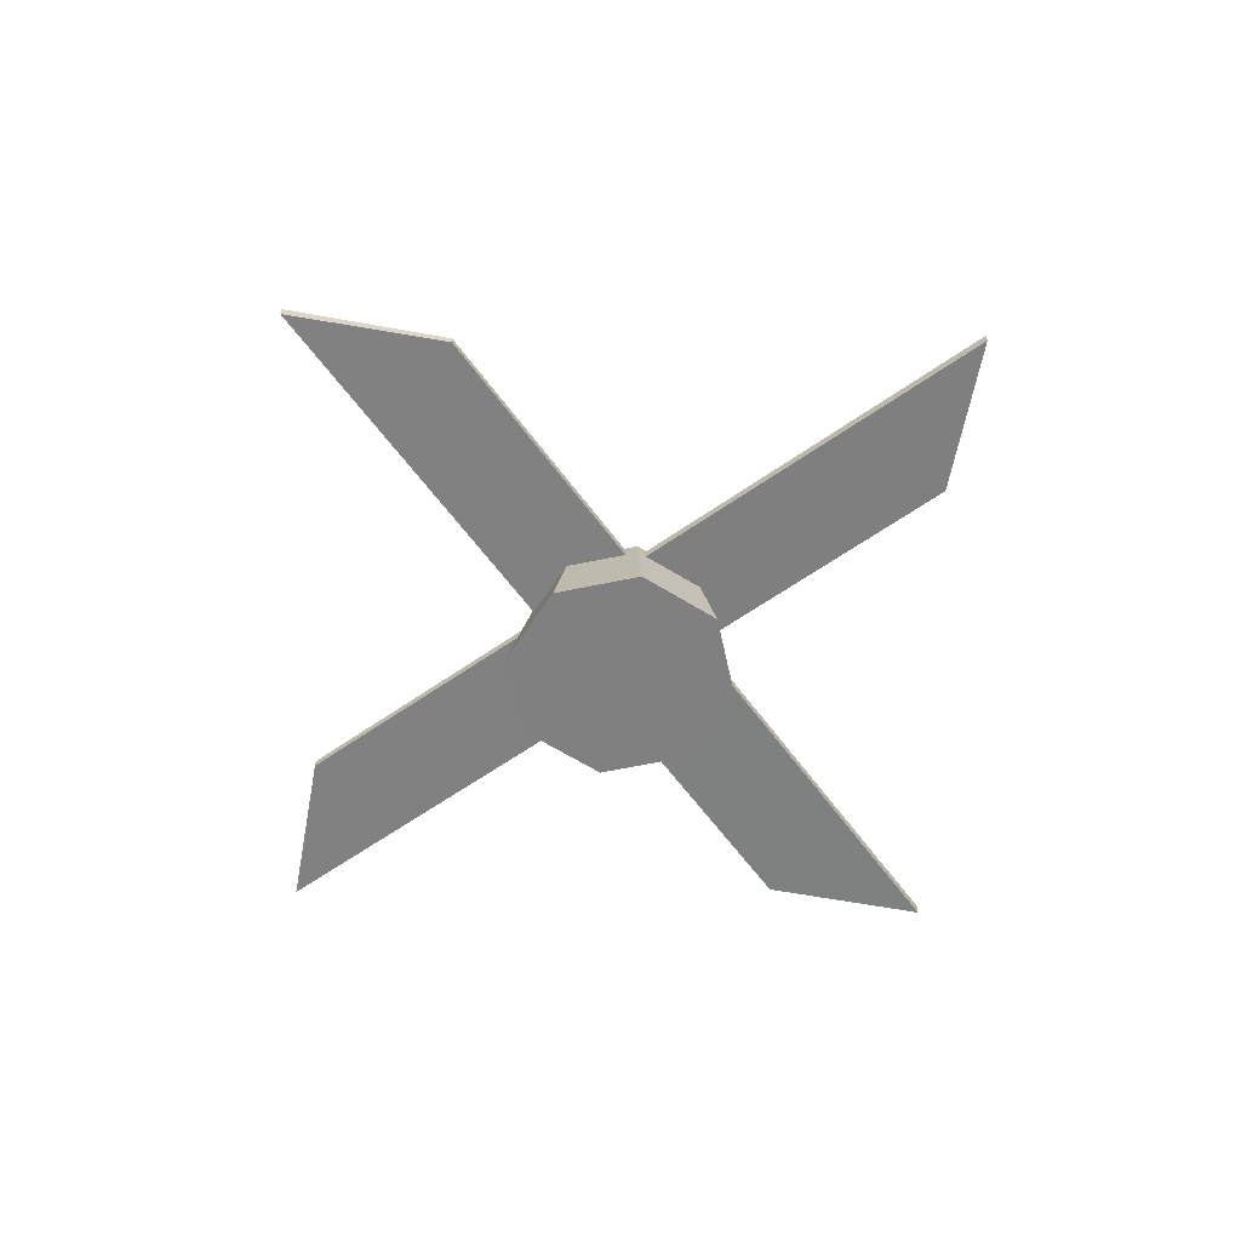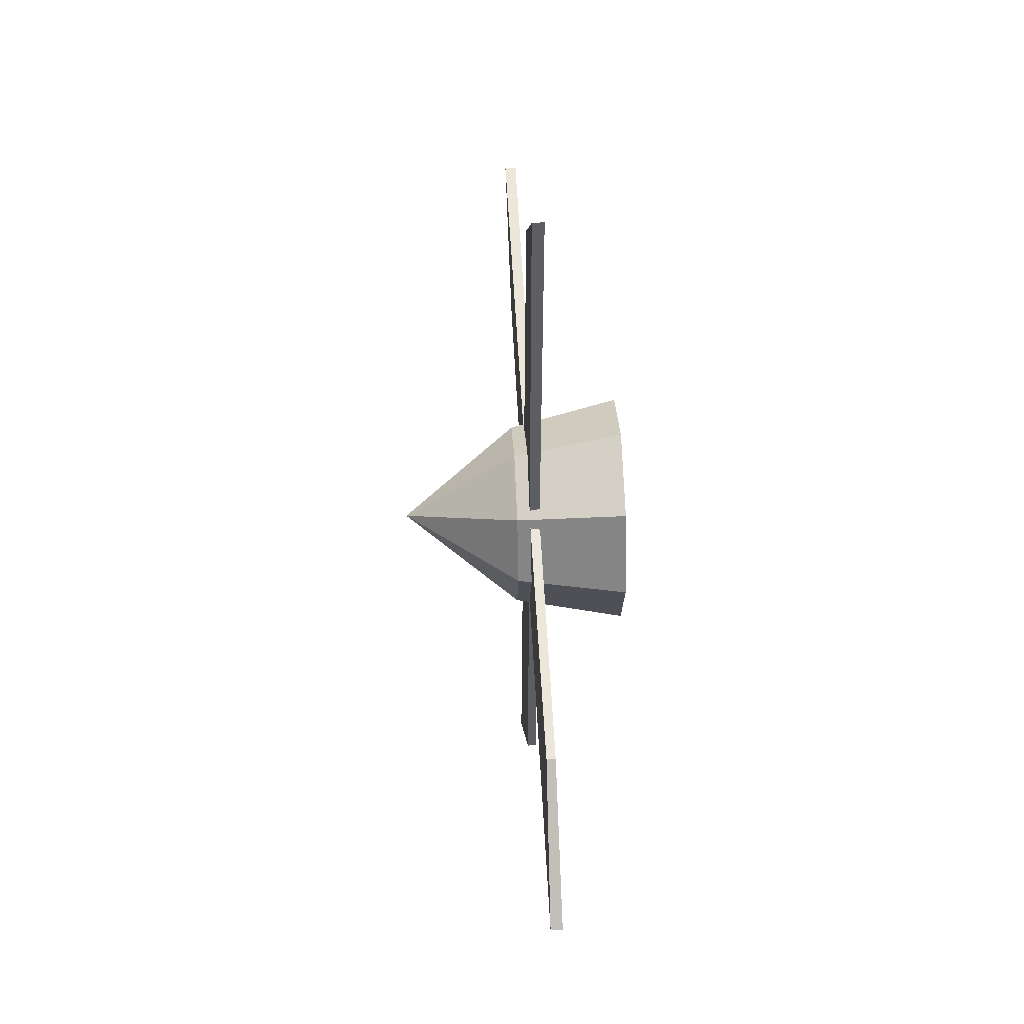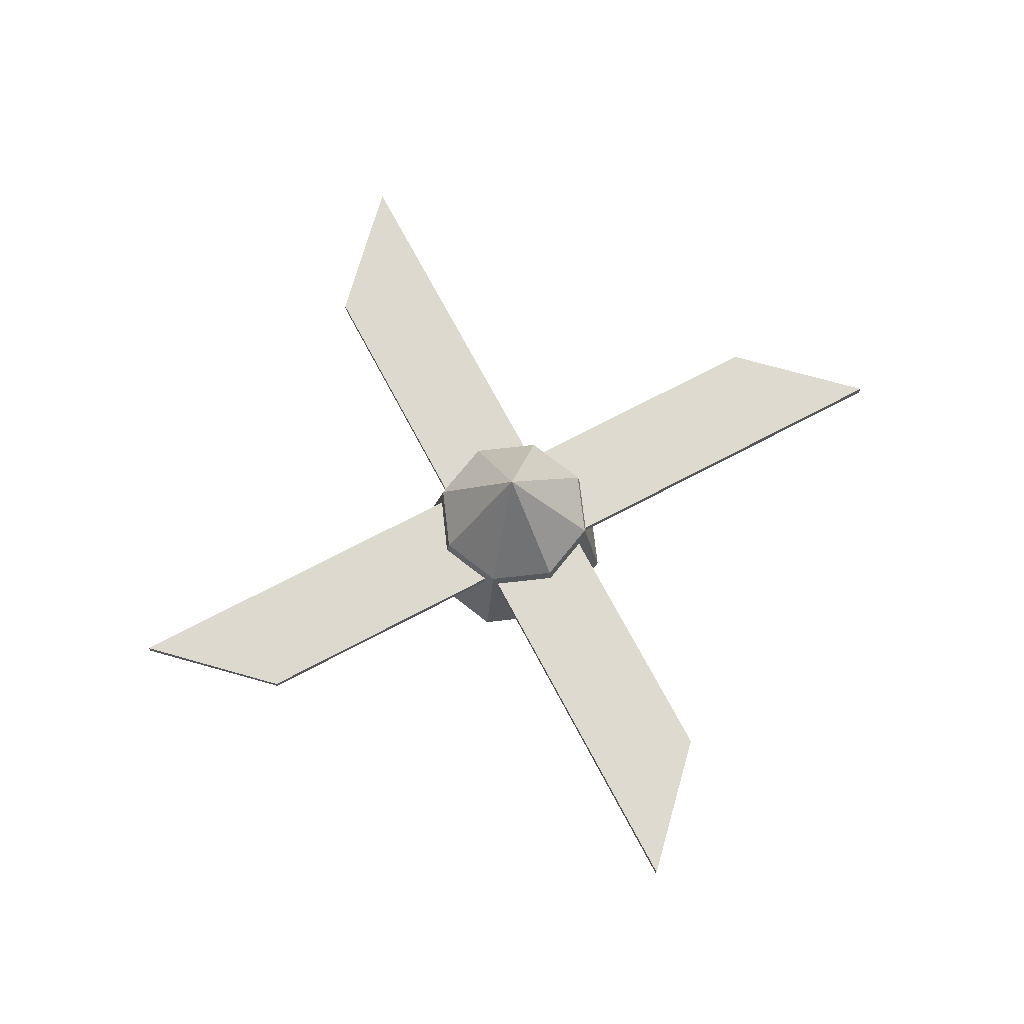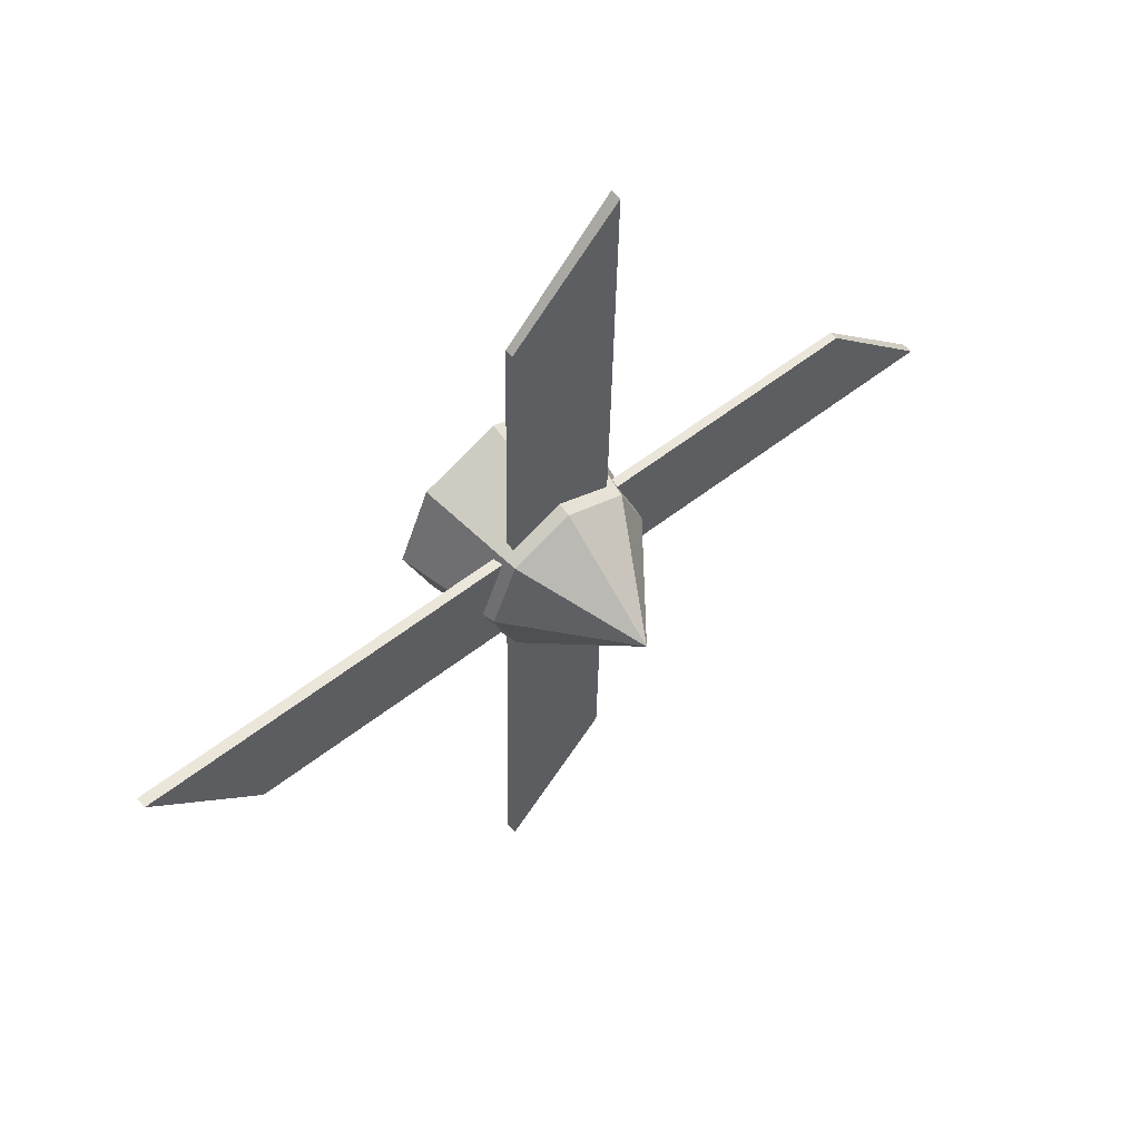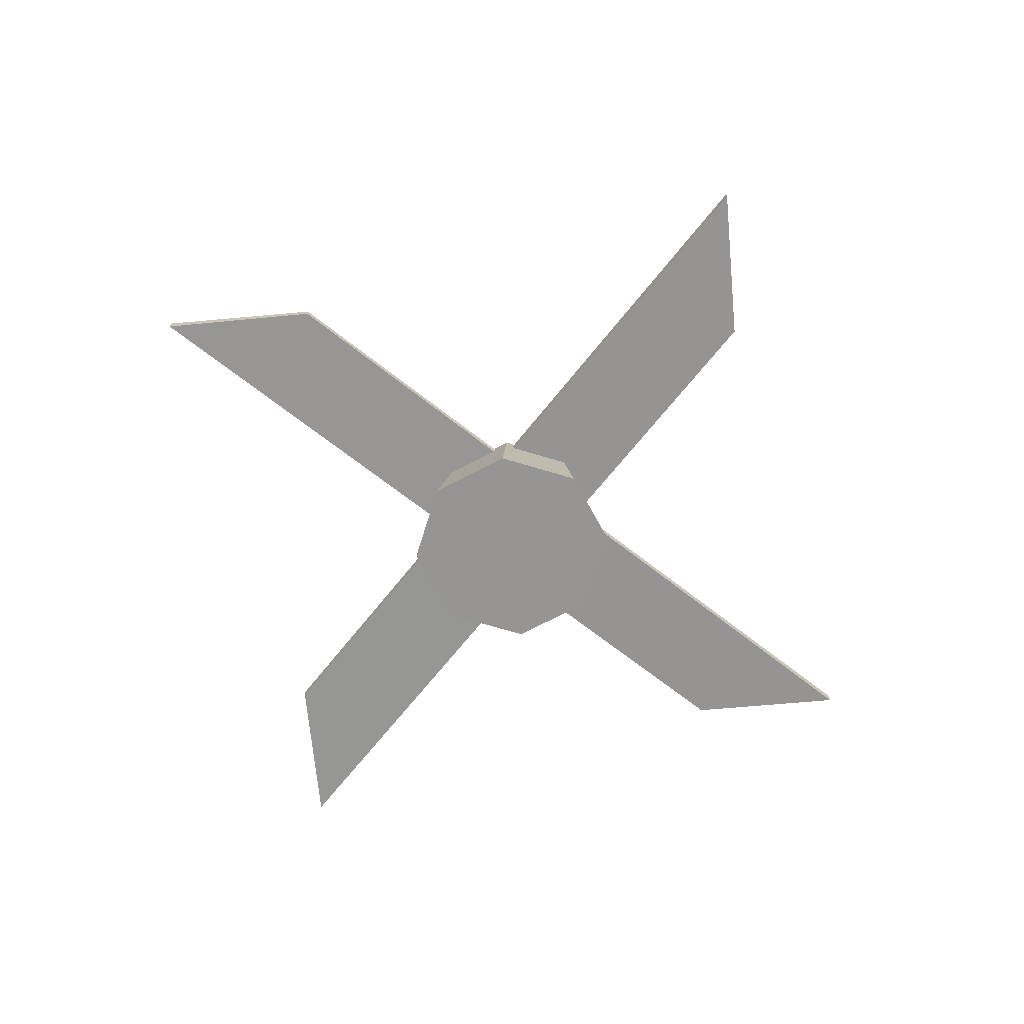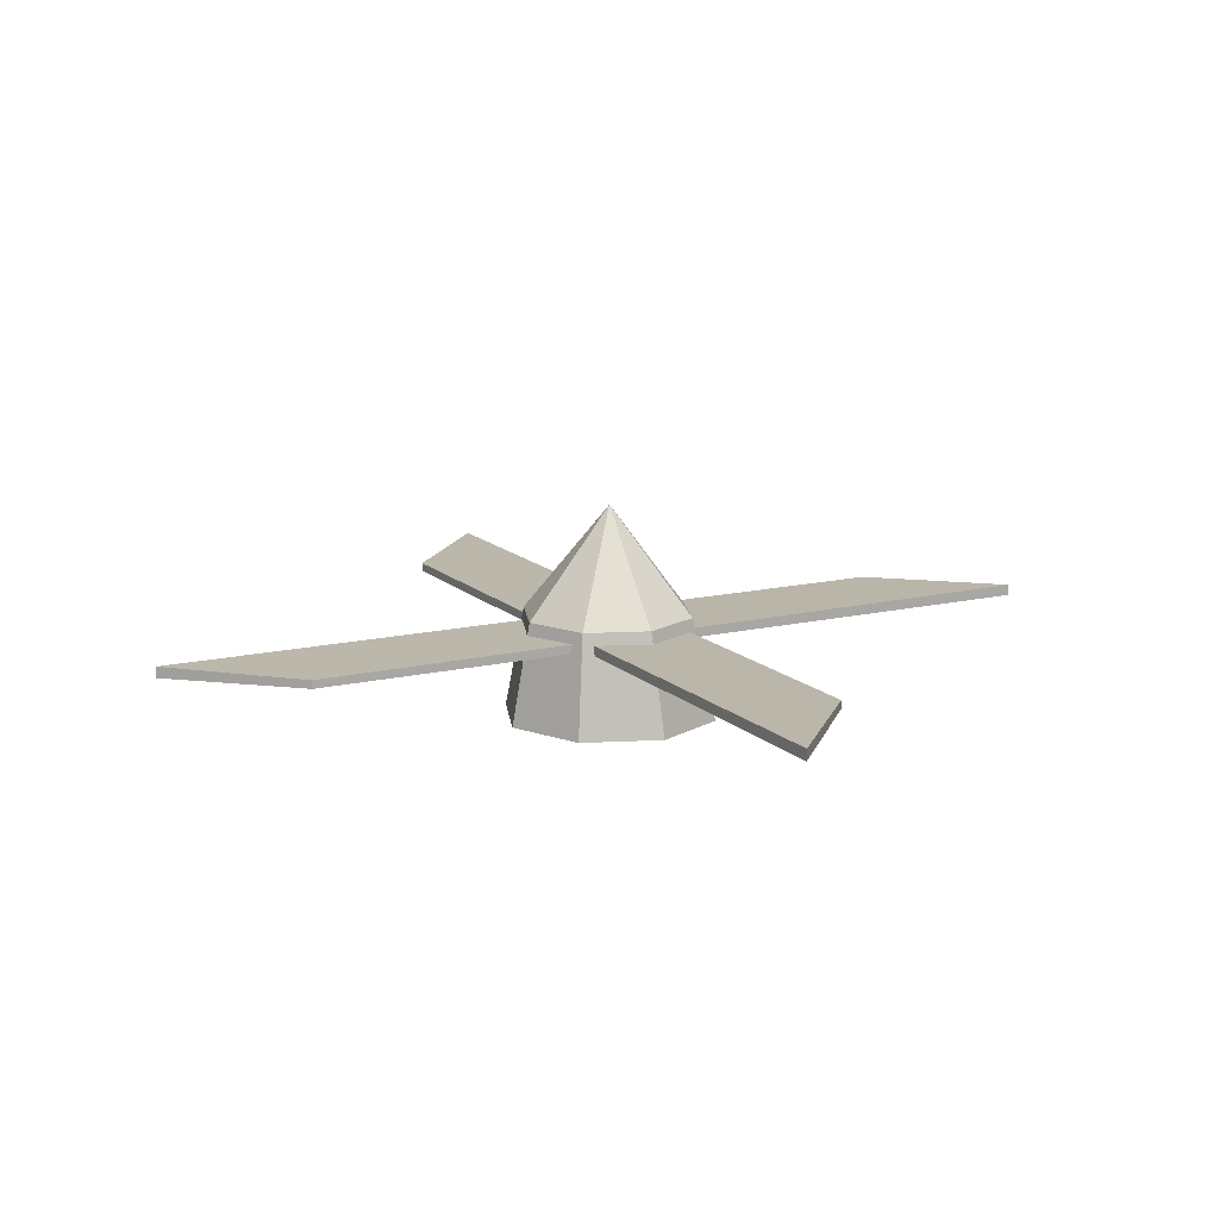
<metadata>
{"format":"obj","ext":"obj","renderer":"f3d","projection":"perspective","resolution":1024,"background":"white","views":[{"elev":-60.2,"azim":34.7,"up":"+Y"},{"elev":49.1,"azim":-92.7,"up":"+Z"},{"elev":71.2,"azim":61.0,"up":"+Y"},{"elev":56.7,"azim":140.1,"up":"+Z"},{"elev":-67.5,"azim":140.5,"up":"+Y"},{"elev":14.0,"azim":-119.2,"up":"+Y"}]}
</metadata>
<code>
o propeller_prop_Цилиндр.001
v 1.154 0.1086 0.1564
v 1.154 0.1371 0.1564
v 0.8687 0.1336 -0.1273
v 0.8687 0.1121 -0.1273
v -1.156 0.1086 -0.1672
v -1.156 0.1371 -0.1672
v -0.8707 0.1336 0.1165
v -0.8707 0.1121 0.1165
v -0.1628 0.1086 1.149
v -0.1628 0.1371 1.149
v 0.1209 0.1336 0.8643
v 0.1209 0.1121 0.8643
v 0.1608 0.1086 -1.16
v 0.1608 0.1371 -1.16
v -0.1229 0.1336 -0.8751
v -0.1229 0.1121 -0.8751
v -0.002368 0.1672 -0.2366
v -0.001018 0.4465 -0.005386
v -0.161 0.1672 -0.1709
v -0.2267 0.1672 -0.01226
v -0.161 0.1672 0.1464
v -0.002368 0.1672 0.2121
v 0.1562 0.1672 0.1464
v 0.2219 0.1672 -0.01226
v 0.1562 0.1672 -0.1709
v -0.001018 -0.1007 -0.2867
v -0.1999 -0.1007 -0.2043
v -0.2823 -0.1007 -0.005386
v -0.1999 -0.1007 0.1935
v -0.001018 -0.1007 0.2759
v 0.1979 -0.1007 0.1935
v 0.2803 -0.1007 -0.005386
v 0.1979 -0.1007 -0.2043
v 0.1347 0.1348 0.1631
v 0.1346 0.1109 0.1689
v 0.1415 0.1354 -0.183
v 0.1416 0.1103 -0.1877
v -0.1365 0.1348 -0.187
v -0.1364 0.1109 -0.1915
v -0.1433 0.1354 0.1612
v -0.1434 0.1103 0.167
v -0.002089 0.1118 -0.2469
v -0.002089 0.1118 0.2253
v -0.002201 0.134 0.22
v -0.002201 0.134 -0.2428
v 0.1753 0.1348 -0.1409
v 0.1803 0.1109 -0.1408
v -0.1768 0.1354 -0.1479
v -0.1817 0.1103 -0.148
v -0.1747 0.1348 0.1302
v -0.18 0.1109 0.1301
v 0.1731 0.1103 0.1371
v 0.1674 0.1354 0.137
v -0.2382 0.1117 -0.01083
v 0.234 0.1118 -0.01084
v 0.2292 0.1339 -0.0114
v -0.2336 0.134 -0.01141
f 49 27 28
f 23 53 24
f 22 34 23
f 19 27 49
f 25 47 33
f 21 20 50
f 42 26 39
f 38 17 45
f 38 19 17
f 19 39 27
f 19 38 39
f 39 26 27
f 42 37 26
f 20 19 48
f 36 45 17
f 36 17 25
f 25 33 37
f 25 37 36
f 37 33 26
f 48 19 49
f 54 49 28
f 20 48 57
f 28 51 54
f 29 51 28
f 50 51 21
f 50 20 57
f 21 51 29
f 22 21 40
f 29 41 21
f 22 40 44
f 30 43 41
f 29 30 41
f 31 23 35
f 41 40 21
f 22 44 34
f 47 32 33
f 31 35 30
f 35 23 34
f 30 35 43
f 32 55 52
f 31 32 52
f 52 53 23
f 31 52 23
f 53 56 24
f 24 46 25
f 46 47 25
f 24 56 46
f 55 32 47
f 17 19 18
f 19 20 18
f 20 21 18
f 21 22 18
f 22 23 18
f 23 24 18
f 24 25 18
f 25 17 18
f 26 33 32 31 30 29 28 27
f 1 4 3 2
f 5 8 7 6
f 9 12 11 10
f 13 16 15 14
f 11 12 35 34
f 36 37 13 14
f 16 39 38 15
f 40 41 9 10
f 13 37 42 39 16
f 9 41 43 35 12
f 11 34 44 40 10
f 15 38 45 36 14
f 3 4 47 46
f 48 49 5 6
f 8 51 50 7
f 2 53 52 1
f 8 5 49 54 51
f 4 1 52 55 47
f 46 56 53 2 3
f 7 50 57 48 6

</code>
